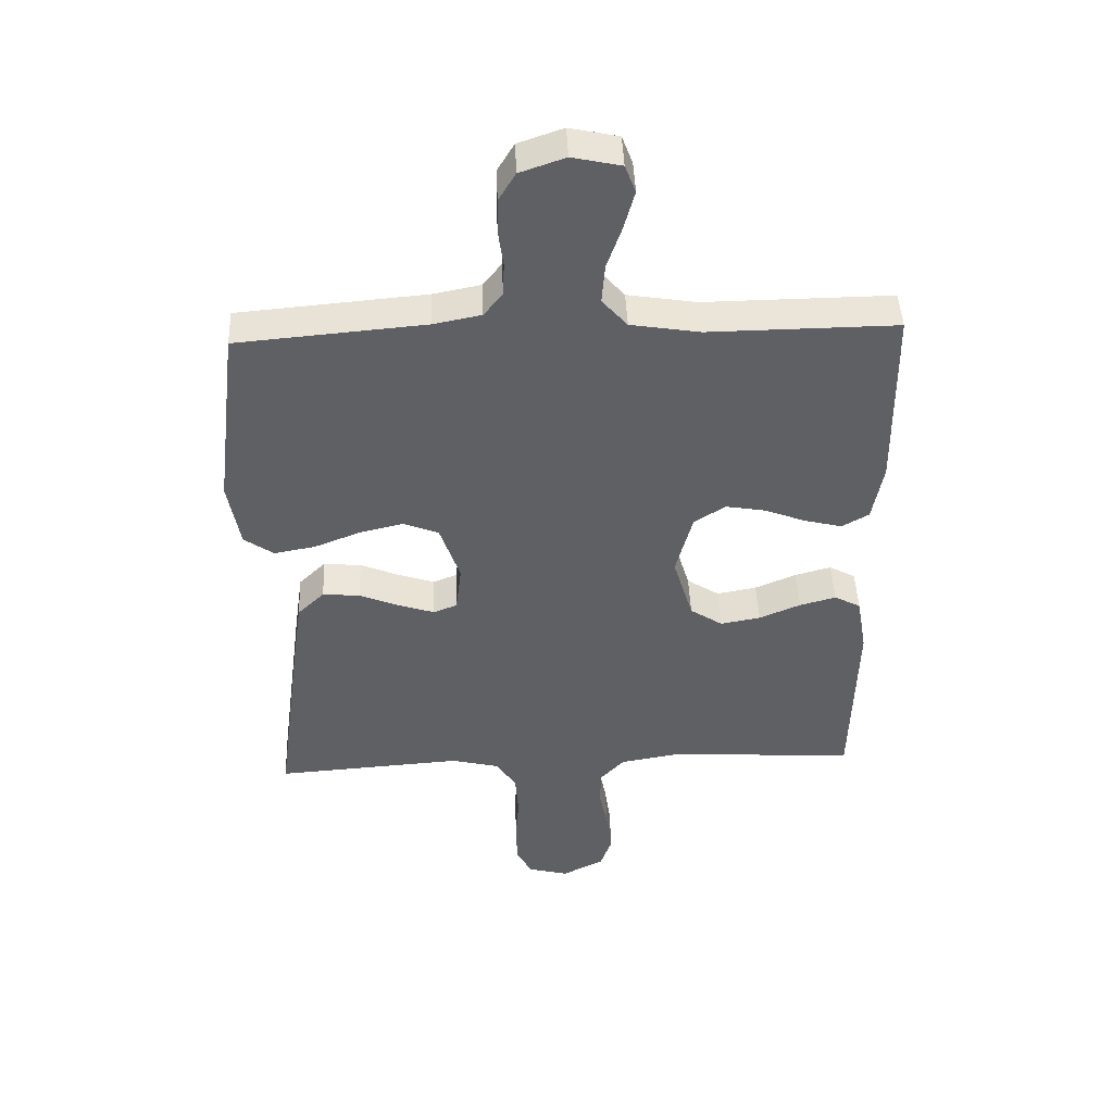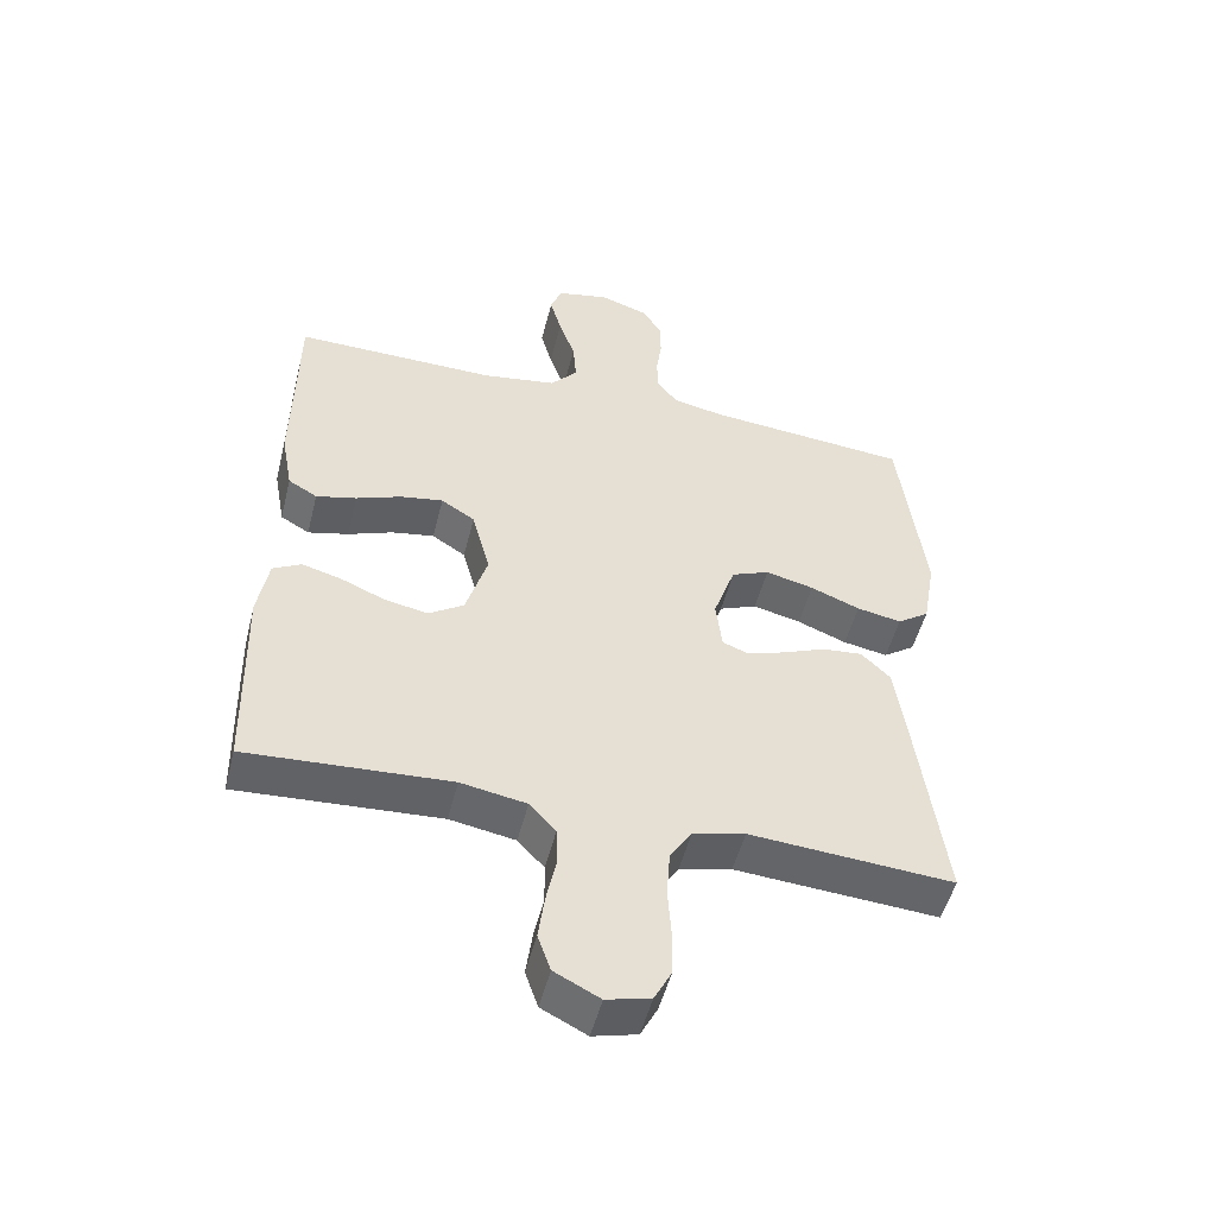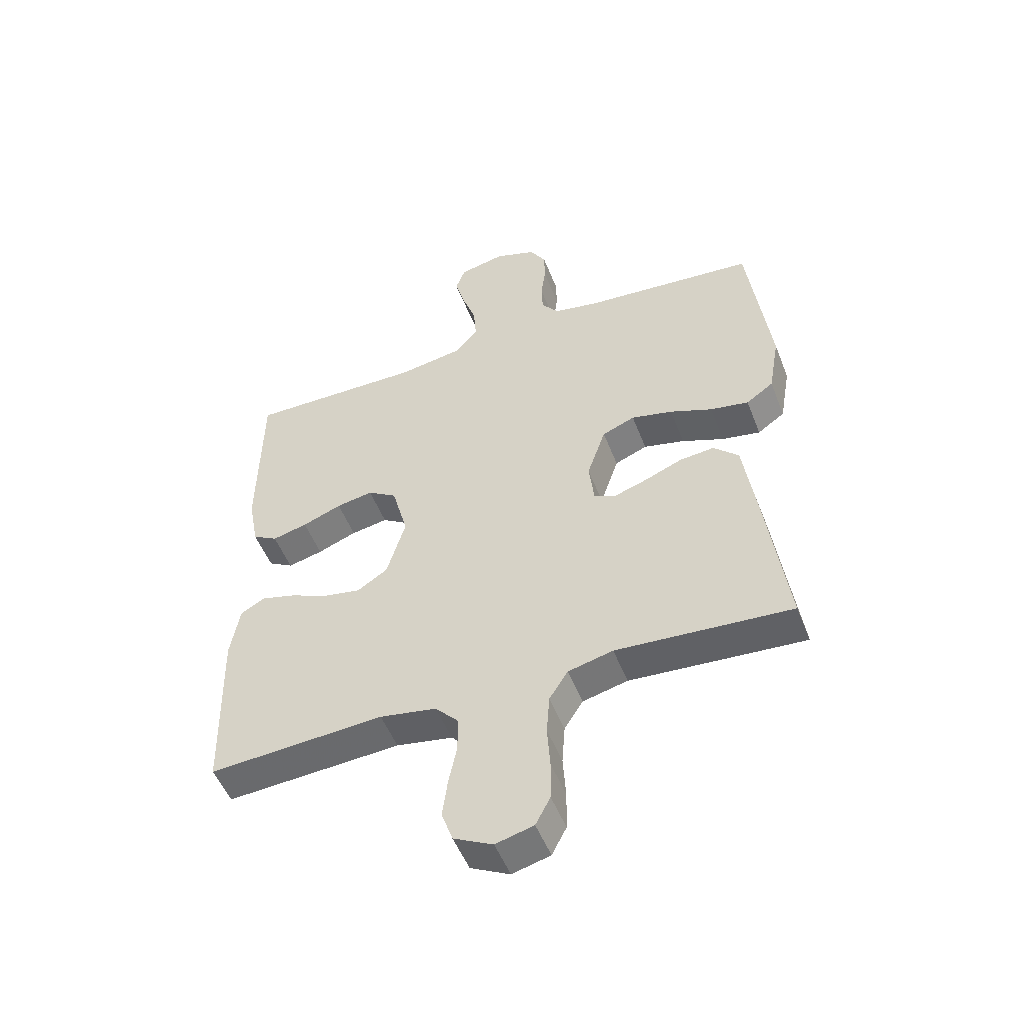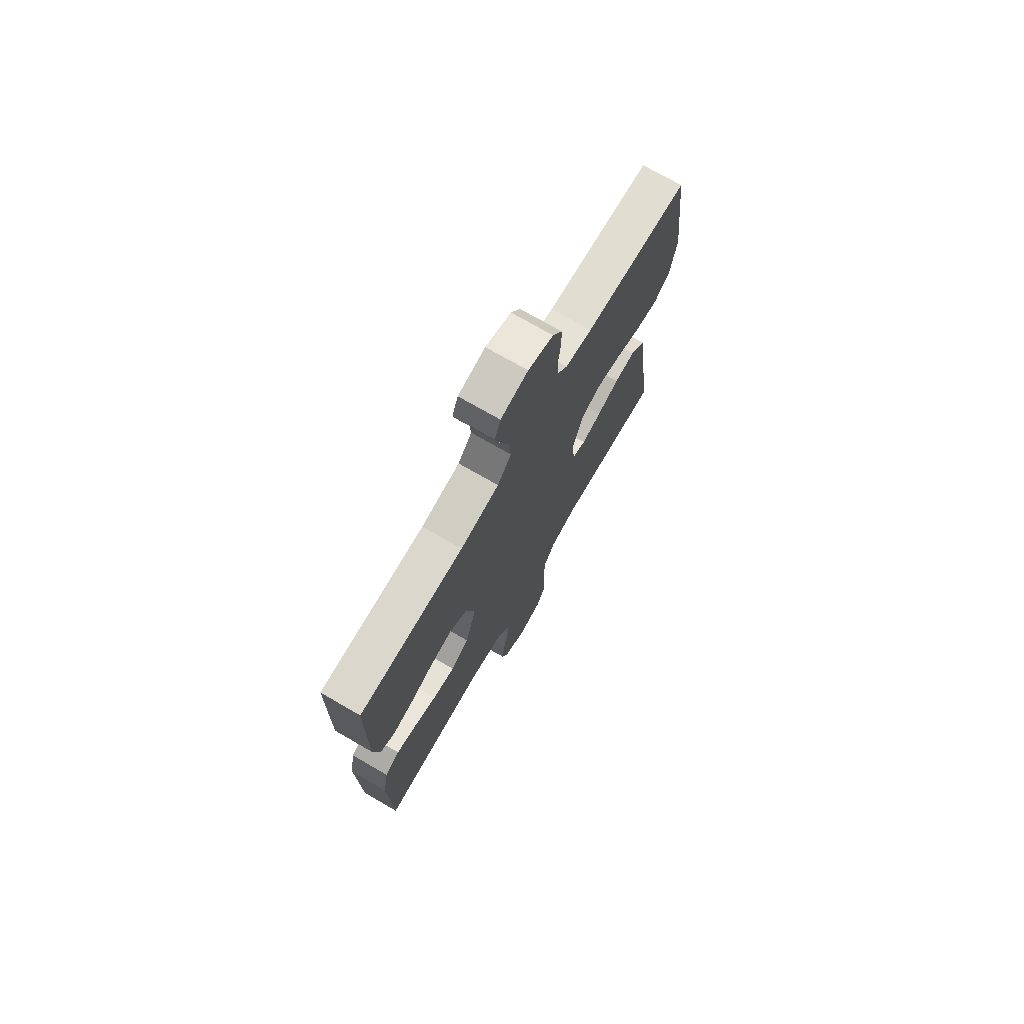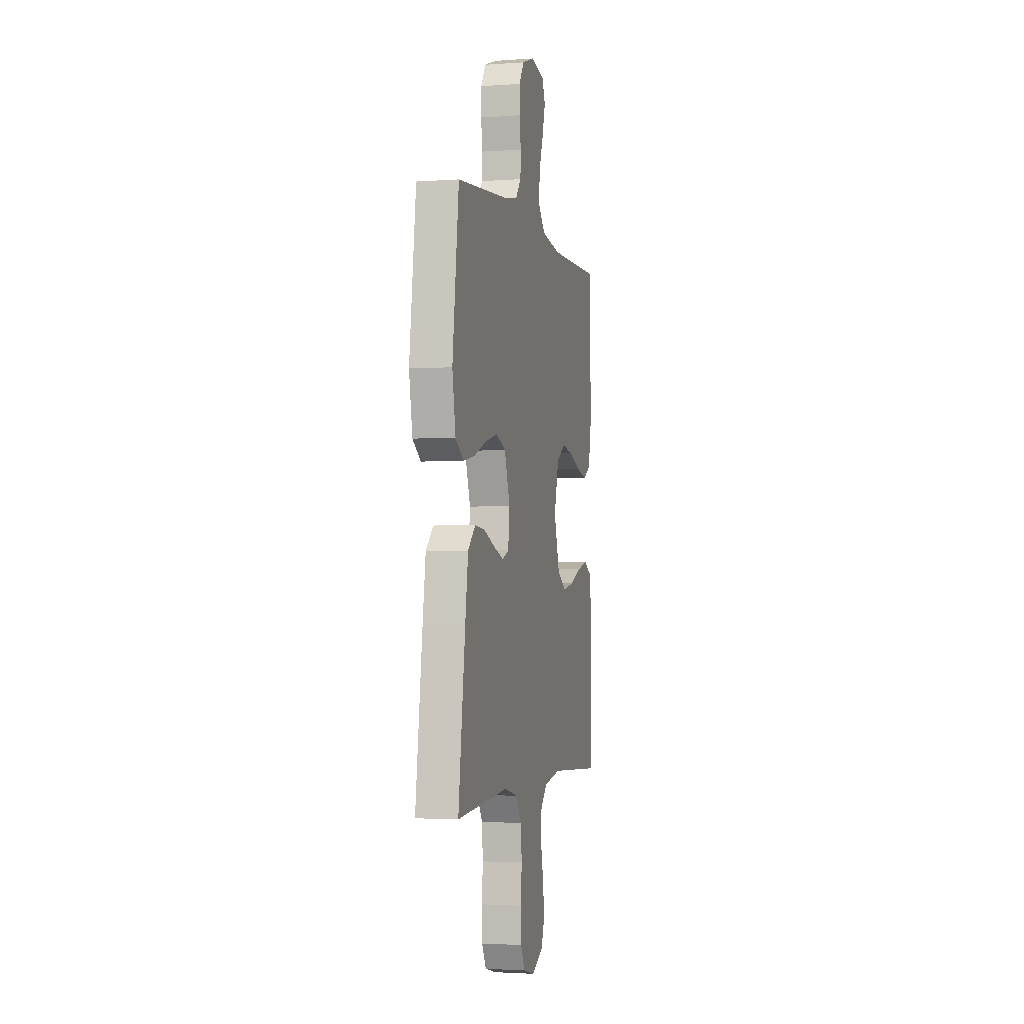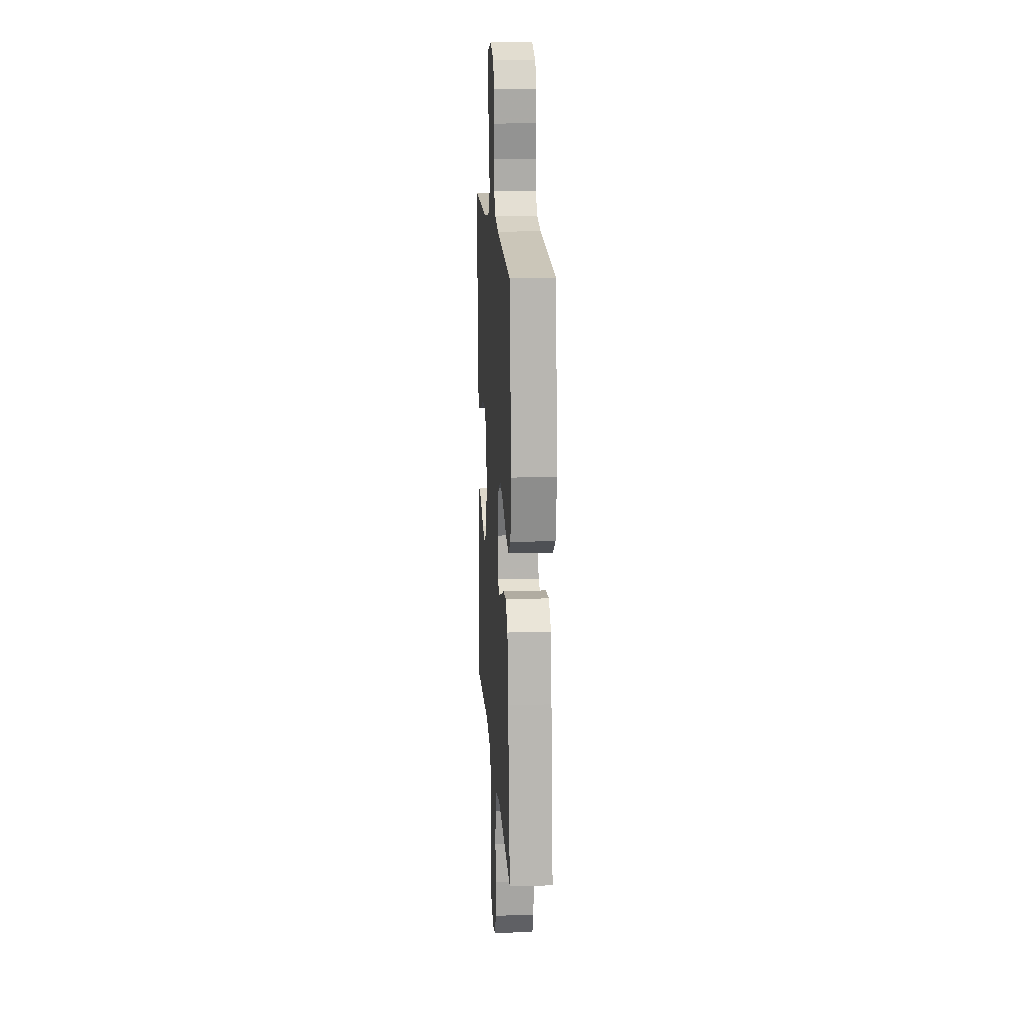
<metadata>
{"format":"obj","ext":"obj","renderer":"f3d","projection":"perspective","resolution":1024,"background":"white","views":[{"elev":45.5,"azim":-2.4,"up":"+Z"},{"elev":-51.1,"azim":165.9,"up":"+Z"},{"elev":-51.4,"azim":-159.0,"up":"+Z"},{"elev":73.8,"azim":120.0,"up":"+Z"},{"elev":-2.3,"azim":-76.0,"up":"+Z"},{"elev":15.9,"azim":-93.7,"up":"+Z"}]}
</metadata>
<code>
v 0.5 0.07 0.5
v 0.504 0.07 0.2
v 0.487 0.07 0.107
v 0.444 0.07 0.082
v 0.384 0.07 0.097
v 0.317 0.07 0.123
v 0.254 0.07 0.134
v 0.204 0.07 0.102
v 0.177 0.07 0
v 0.209 0.07 -0.107
v 0.261 0.07 -0.141
v 0.325 0.07 -0.129
v 0.391 0.07 -0.101
v 0.449 0.07 -0.085
v 0.491 0.07 -0.108
v 0.507 0.07 -0.2
v 0.5 0.07 -0.5
v 0.2 0.07 -0.481
v 0.103 0.07 -0.498
v 0.064 0.07 -0.54
v 0.063 0.07 -0.601
v 0.077 0.07 -0.668
v 0.086 0.07 -0.735
v 0.067 0.07 -0.79
v 0 0.07 -0.824
v -0.065 0.07 -0.807
v -0.09 0.07 -0.759
v -0.091 0.07 -0.691
v -0.086 0.07 -0.617
v -0.091 0.07 -0.548
v -0.123 0.07 -0.498
v -0.2 0.07 -0.479
v -0.5 0.07 -0.5
v -0.46 0.07 -0.2
v -0.443 0.07 -0.082
v -0.4 0.07 -0.04
v -0.34 0.07 -0.046
v -0.277 0.07 -0.072
v -0.22 0.07 -0.091
v -0.182 0.07 -0.076
v -0.173 0.07 0
v -0.205 0.07 0.094
v -0.261 0.07 0.117
v -0.332 0.07 0.1
v -0.405 0.07 0.071
v -0.471 0.07 0.059
v -0.518 0.07 0.092
v -0.537 0.07 0.2
v -0.5 0.07 0.5
v -0.2 0.07 0.526
v -0.124 0.07 0.541
v -0.094 0.07 0.579
v -0.092 0.07 0.632
v -0.1 0.07 0.691
v -0.099 0.07 0.747
v -0.072 0.07 0.792
v 0 0.07 0.817
v 0.078 0.07 0.8
v 0.095 0.07 0.755
v 0.078 0.07 0.693
v 0.054 0.07 0.624
v 0.049 0.07 0.561
v 0.089 0.07 0.515
v 0.2 0.07 0.497
v 0.5 0 0.5
v 0.504 0 0.2
v 0.487 0 0.107
v 0.444 0 0.082
v 0.384 0 0.097
v 0.317 0 0.123
v 0.254 0 0.134
v 0.204 0 0.102
v 0.177 0 0
v 0.209 0 -0.107
v 0.261 0 -0.141
v 0.325 0 -0.129
v 0.391 0 -0.101
v 0.449 0 -0.085
v 0.491 0 -0.108
v 0.507 0 -0.2
v 0.5 0 -0.5
v 0.2 0 -0.481
v 0.103 0 -0.498
v 0.064 0 -0.54
v 0.063 0 -0.601
v 0.077 0 -0.668
v 0.086 0 -0.735
v 0.067 0 -0.79
v 0 0 -0.824
v -0.065 0 -0.807
v -0.09 0 -0.759
v -0.091 0 -0.691
v -0.086 0 -0.617
v -0.091 0 -0.548
v -0.123 0 -0.498
v -0.2 0 -0.479
v -0.5 0 -0.5
v -0.46 0 -0.2
v -0.443 0 -0.082
v -0.4 0 -0.04
v -0.34 0 -0.046
v -0.277 0 -0.072
v -0.22 0 -0.091
v -0.182 0 -0.076
v -0.173 0 0
v -0.205 0 0.094
v -0.261 0 0.117
v -0.332 0 0.1
v -0.405 0 0.071
v -0.471 0 0.059
v -0.518 0 0.092
v -0.537 0 0.2
v -0.5 0 0.5
v -0.2 0 0.526
v -0.124 0 0.541
v -0.094 0 0.579
v -0.092 0 0.632
v -0.1 0 0.691
v -0.099 0 0.747
v -0.072 0 0.792
v 0 0 0.817
v 0.078 0 0.8
v 0.095 0 0.755
v 0.078 0 0.693
v 0.054 0 0.624
v 0.049 0 0.561
v 0.089 0 0.515
v 0.2 0 0.497
f 58 59 60 61
f 56 57 58 61
f 56 61 62
f 53 54 55 56
f 52 53 56 62
f 51 52 62 63
f 47 48 49 50
f 44 45 46 47
f 43 44 47 50
f 42 43 50 51
f 35 36 37 38
f 35 38 39
f 32 33 34 35
f 31 32 35 39
f 30 31 39 40
f 26 27 28 29
f 26 29 30
f 25 26 30
f 21 22 23 24
f 21 24 25 30
f 15 16 17 18
f 15 18 19
f 12 13 14 15
f 11 12 15 19
f 10 11 19 20
f 3 4 5 6
f 3 6 7
f 64 1 2 3
f 64 3 7
f 63 64 7 8
f 41 42 51 63
f 41 63 8 9
f 20 21 30 40
f 20 40 41
f 9 10 20 41
f 125 124 123 122
f 125 122 121 120
f 126 125 120
f 120 119 118 117
f 126 120 117 116
f 127 126 116 115
f 114 113 112 111
f 111 110 109 108
f 114 111 108 107
f 115 114 107 106
f 102 101 100 99
f 103 102 99
f 99 98 97 96
f 103 99 96 95
f 104 103 95 94
f 93 92 91 90
f 94 93 90
f 94 90 89
f 88 87 86 85
f 94 89 88 85
f 82 81 80 79
f 83 82 79
f 79 78 77 76
f 83 79 76 75
f 84 83 75 74
f 70 69 68 67
f 71 70 67
f 67 66 65 128
f 71 67 128
f 72 71 128 127
f 127 115 106 105
f 73 72 127 105
f 104 94 85 84
f 105 104 84
f 105 84 74 73
f 1 65 66 2
f 2 66 67 3
f 3 67 68 4
f 4 68 69 5
f 5 69 70 6
f 6 70 71 7
f 7 71 72 8
f 8 72 73 9
f 9 73 74 10
f 10 74 75 11
f 11 75 76 12
f 12 76 77 13
f 13 77 78 14
f 14 78 79 15
f 15 79 80 16
f 16 80 81 17
f 17 81 82 18
f 18 82 83 19
f 19 83 84 20
f 20 84 85 21
f 21 85 86 22
f 22 86 87 23
f 23 87 88 24
f 24 88 89 25
f 25 89 90 26
f 26 90 91 27
f 27 91 92 28
f 28 92 93 29
f 29 93 94 30
f 30 94 95 31
f 31 95 96 32
f 32 96 97 33
f 33 97 98 34
f 34 98 99 35
f 35 99 100 36
f 36 100 101 37
f 37 101 102 38
f 38 102 103 39
f 39 103 104 40
f 40 104 105 41
f 41 105 106 42
f 42 106 107 43
f 43 107 108 44
f 44 108 109 45
f 45 109 110 46
f 46 110 111 47
f 47 111 112 48
f 48 112 113 49
f 49 113 114 50
f 50 114 115 51
f 51 115 116 52
f 52 116 117 53
f 53 117 118 54
f 54 118 119 55
f 55 119 120 56
f 56 120 121 57
f 57 121 122 58
f 58 122 123 59
f 59 123 124 60
f 60 124 125 61
f 61 125 126 62
f 62 126 127 63
f 63 127 128 64
f 64 128 65 1

</code>
